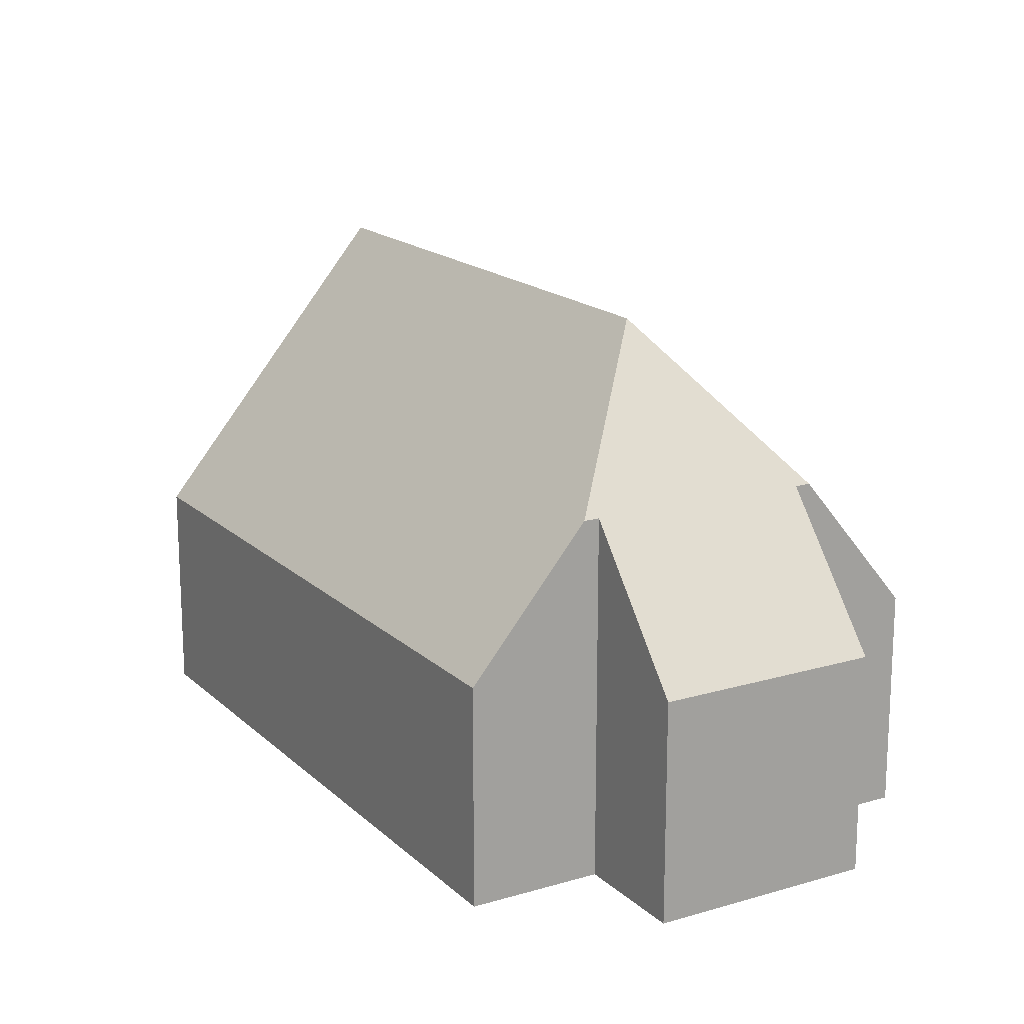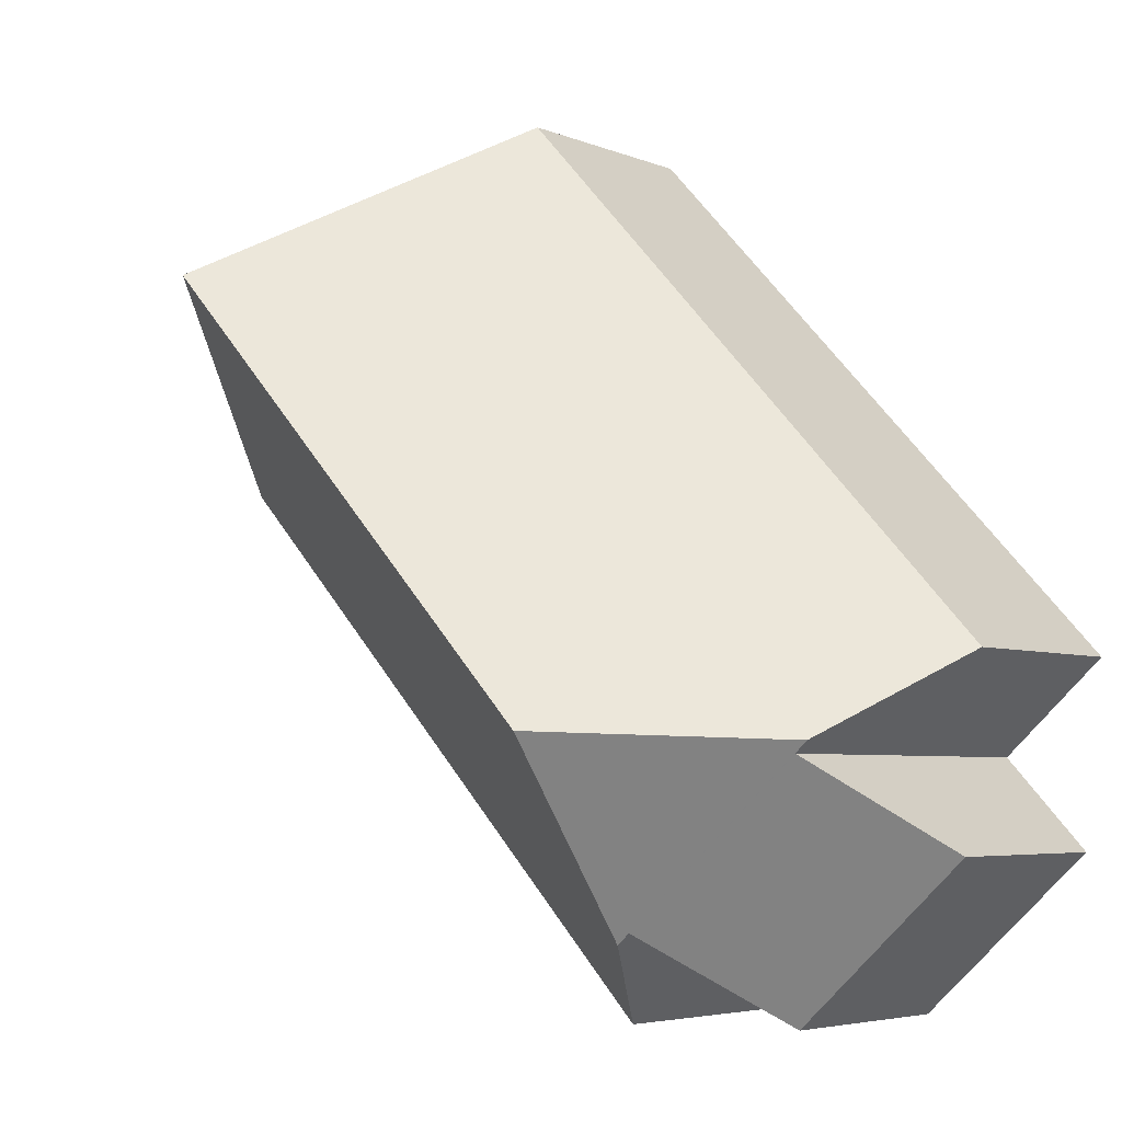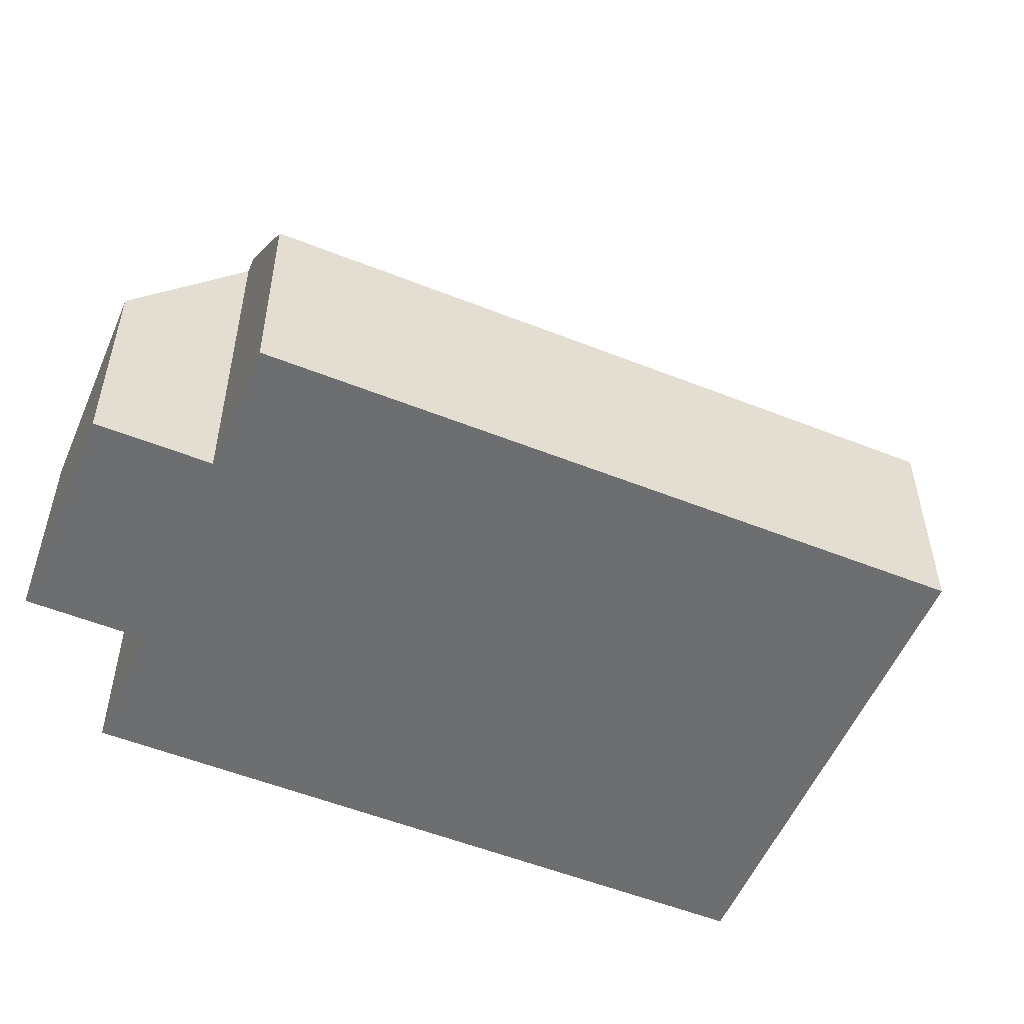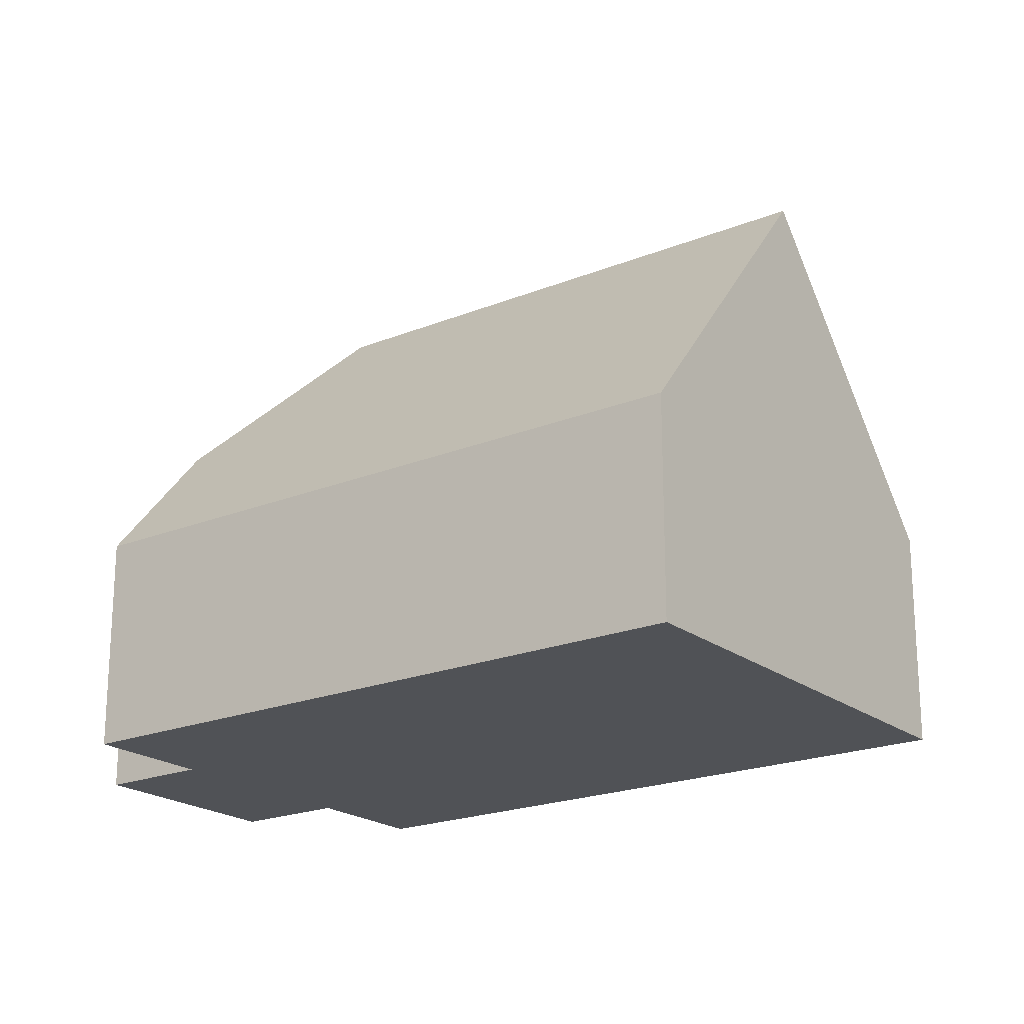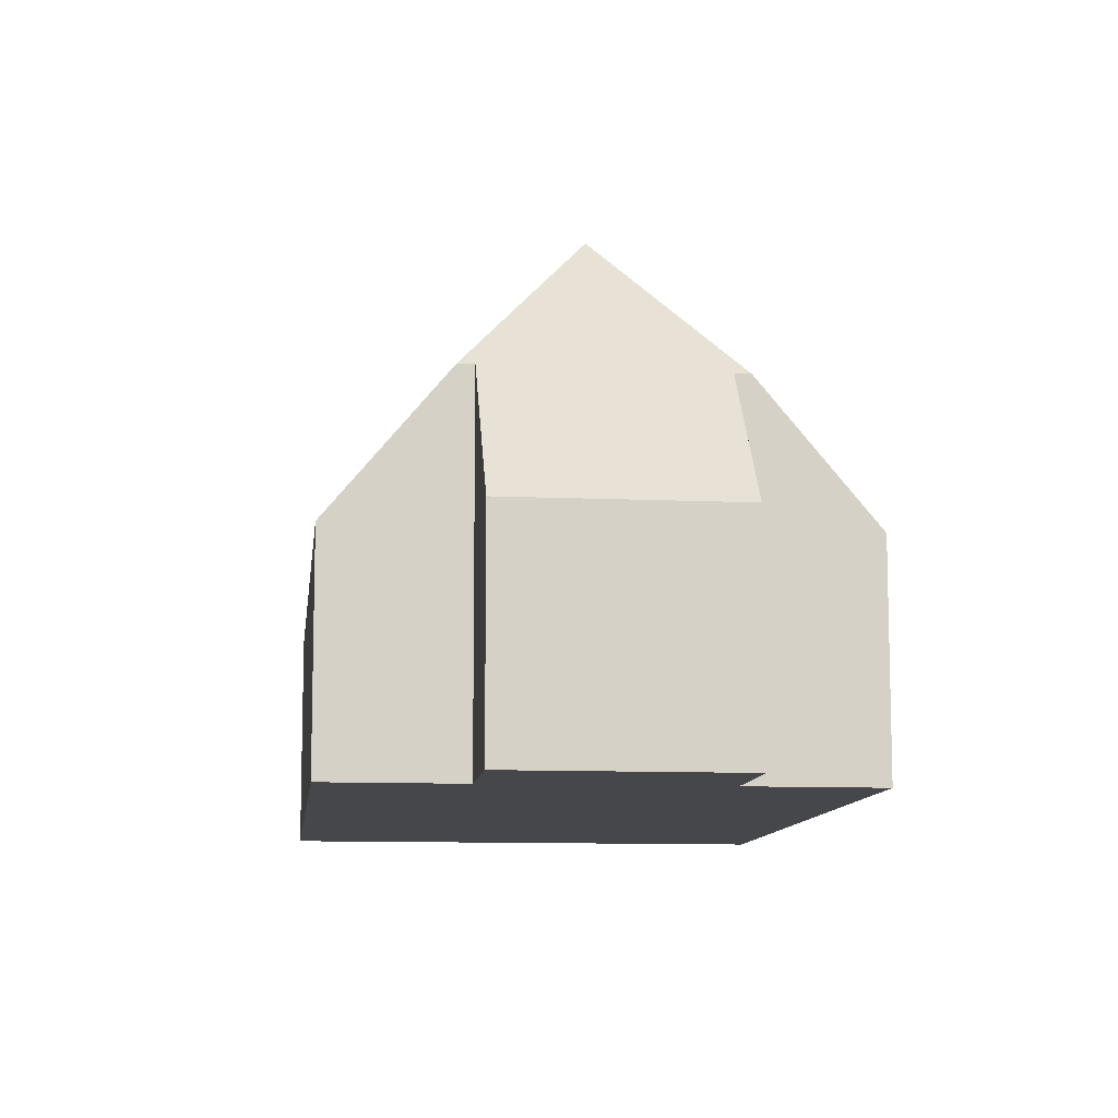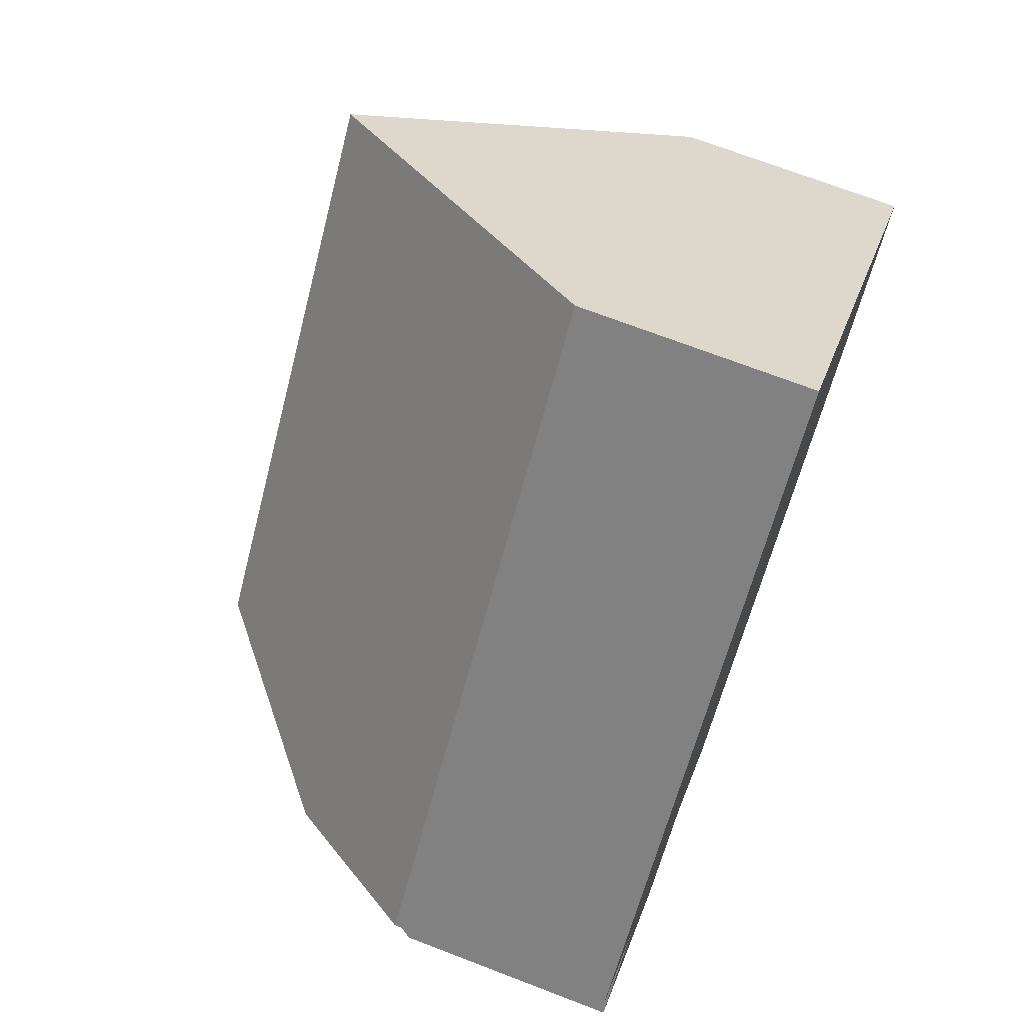
<metadata>
{"format":"obj","ext":"obj","renderer":"f3d","projection":"perspective","resolution":1024,"background":"white","views":[{"elev":17.3,"azim":-167.8,"up":"+Y"},{"elev":-4.8,"azim":-142.3,"up":"+Z"},{"elev":-54.2,"azim":-70.2,"up":"+Y"},{"elev":-20.7,"azim":-11.0,"up":"+Y"},{"elev":-10.4,"azim":-143.8,"up":"+Y"},{"elev":70.8,"azim":-69.0,"up":"+Z"}]}
</metadata>
<code>
v  6.046 4.412 -5.524
v  14.69 3.873 3.181
v  6.379 3.873 -5.831
v  4.847 6.353 -4.418
v  4.719 9.014 -1.257
v  11.51 9.014 6.11
v  0.321 3.872 -3.08
v  1.708 6.307 -1.576
v  3.229 3.873 -5.761
v  4.642 6.353 -4.229
v  1.503 6.307 -1.387
v  4.612 6.301 -4.261
v  8.337 3.873 9.04
v  0 3.873 2.372e-16
v  3.229 3.528e-16 -5.761
v  0.321 1.886e-16 -3.08
v  1.708 9.65e-17 -1.576
v  0 0 0
v  1.503 8.493e-17 -1.387
v  4.642 2.59e-16 -4.229
v  6.379 3.57e-16 -5.831
v  6.046 3.382e-16 -5.524
v  4.847 2.705e-16 -4.418
v  8.337 -5.535e-16 9.04
v  11.51 -3.741e-16 6.11
v  14.69 -1.948e-16 3.181
v  4.612 2.609e-16 -4.261
g defaultobject
f 1 2 3
f 2 1 4
f 2 4 5
f 2 5 6
f 7 8 9
f 5 10 11
f 10 5 4
f 11 10 8
f 8 10 12
f 8 12 9
f 13 11 14
f 11 13 5
f 5 13 6
f 15 7 9
f 7 15 16
f 17 11 8
f 11 17 14
f 14 17 18
f 18 17 19
f 1 10 4
f 10 1 20
f 20 1 3
f 20 3 21
f 20 21 22
f 20 22 23
f 7 17 8
f 17 7 16
f 18 13 14
f 13 18 24
f 13 2 6
f 2 13 24
f 2 24 25
f 2 25 26
f 26 3 2
f 3 26 21
f 20 12 10
f 12 20 9
f 9 20 15
f 15 20 27
f 25 21 26
f 21 25 24
f 21 24 23
f 23 24 20
f 20 24 18
f 21 23 22
f 20 18 17
f 20 17 27
f 27 17 15
f 17 18 19
f 16 15 17

</code>
